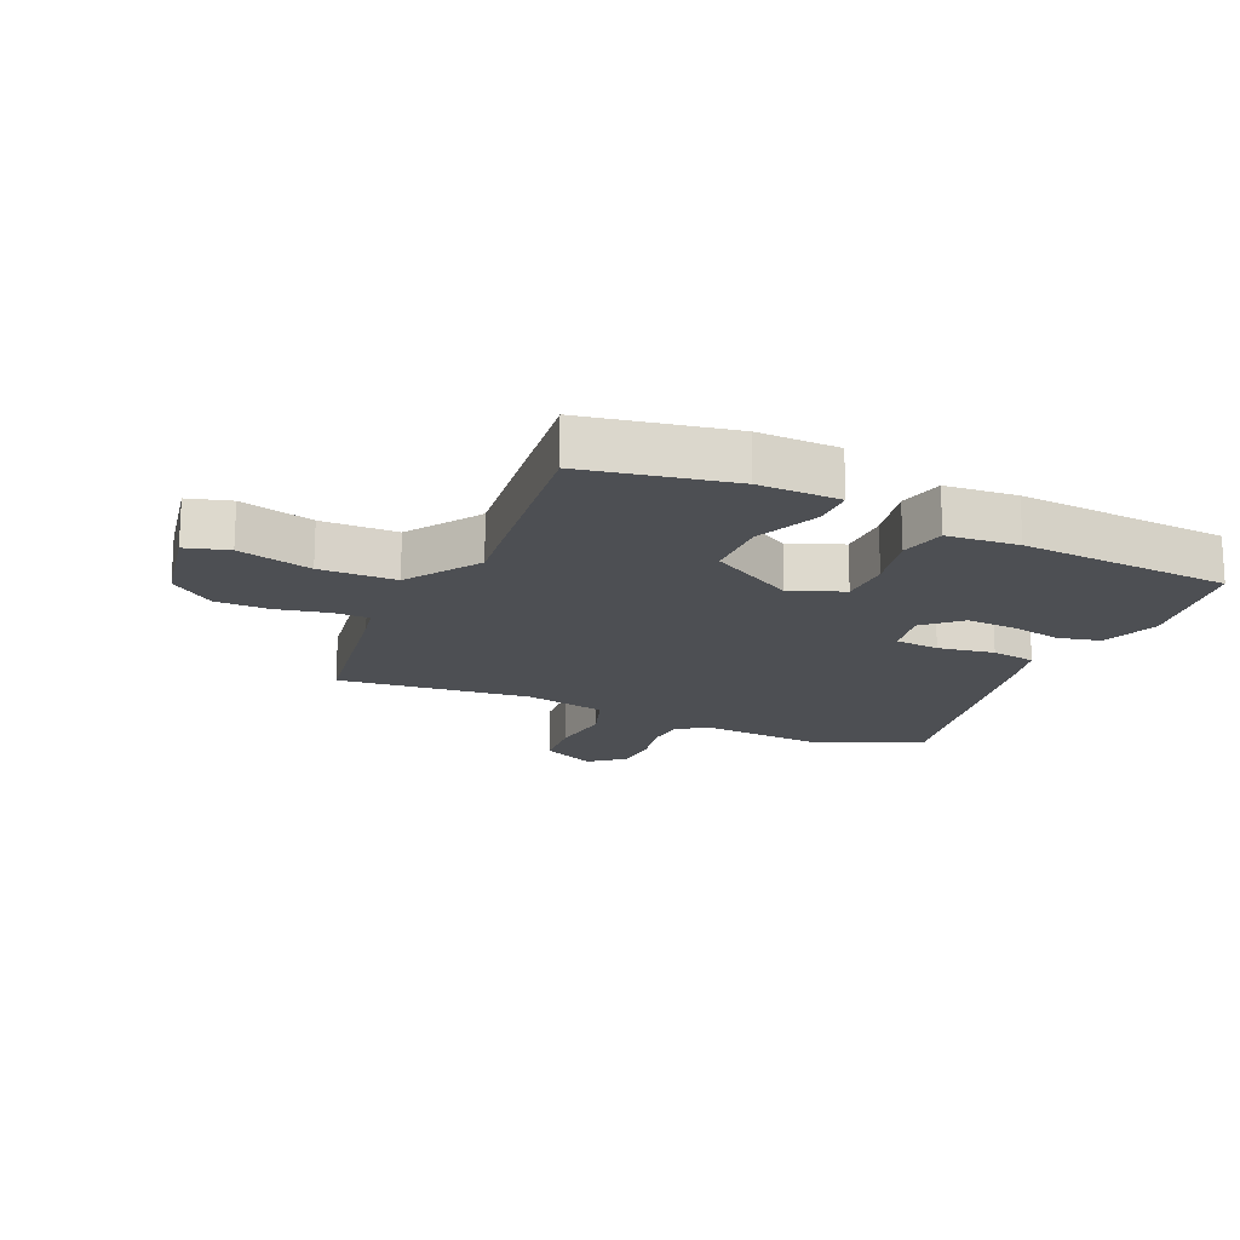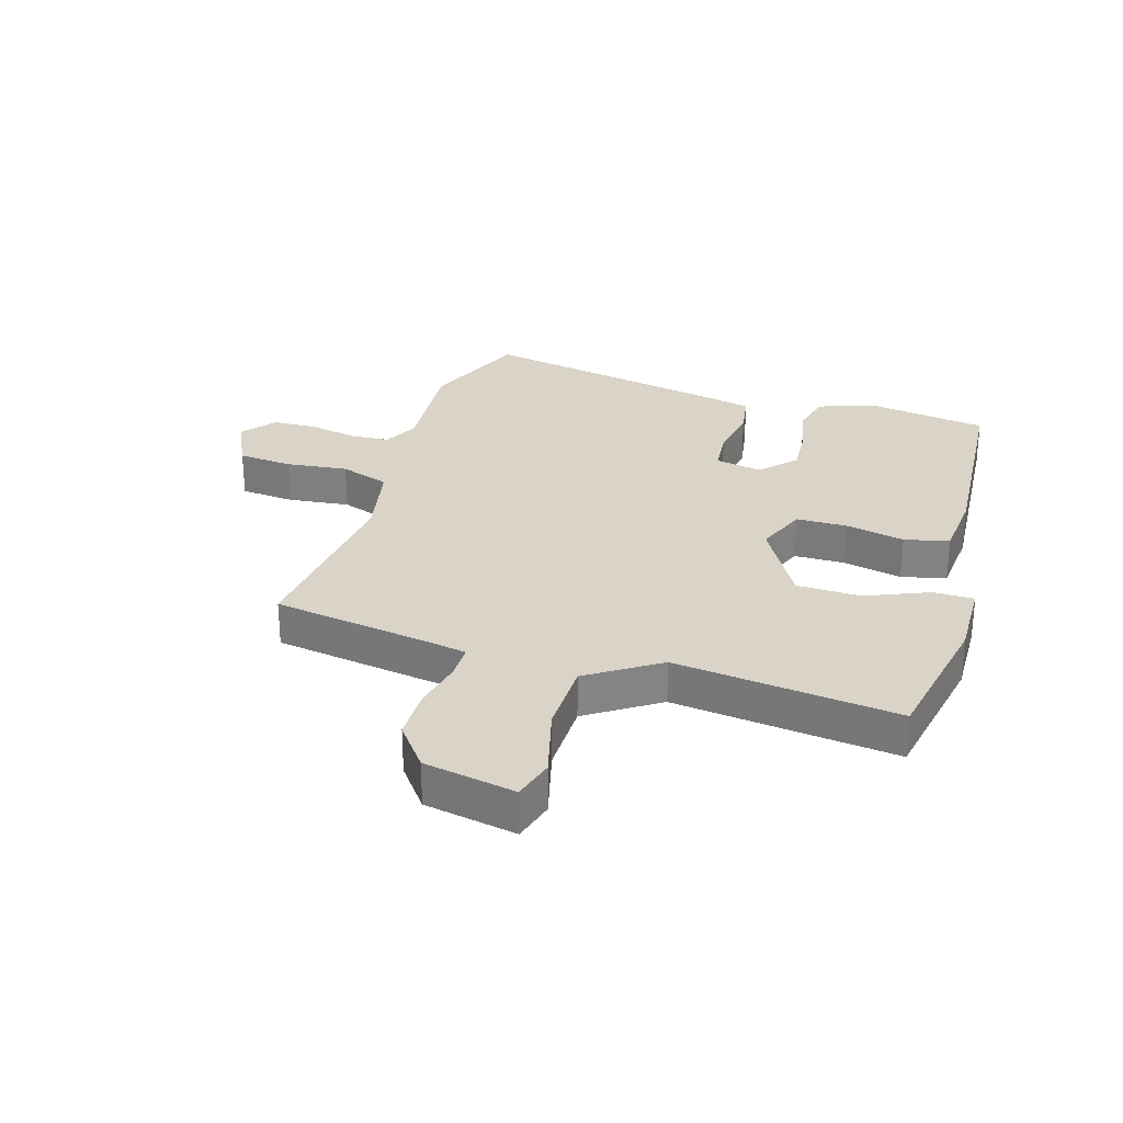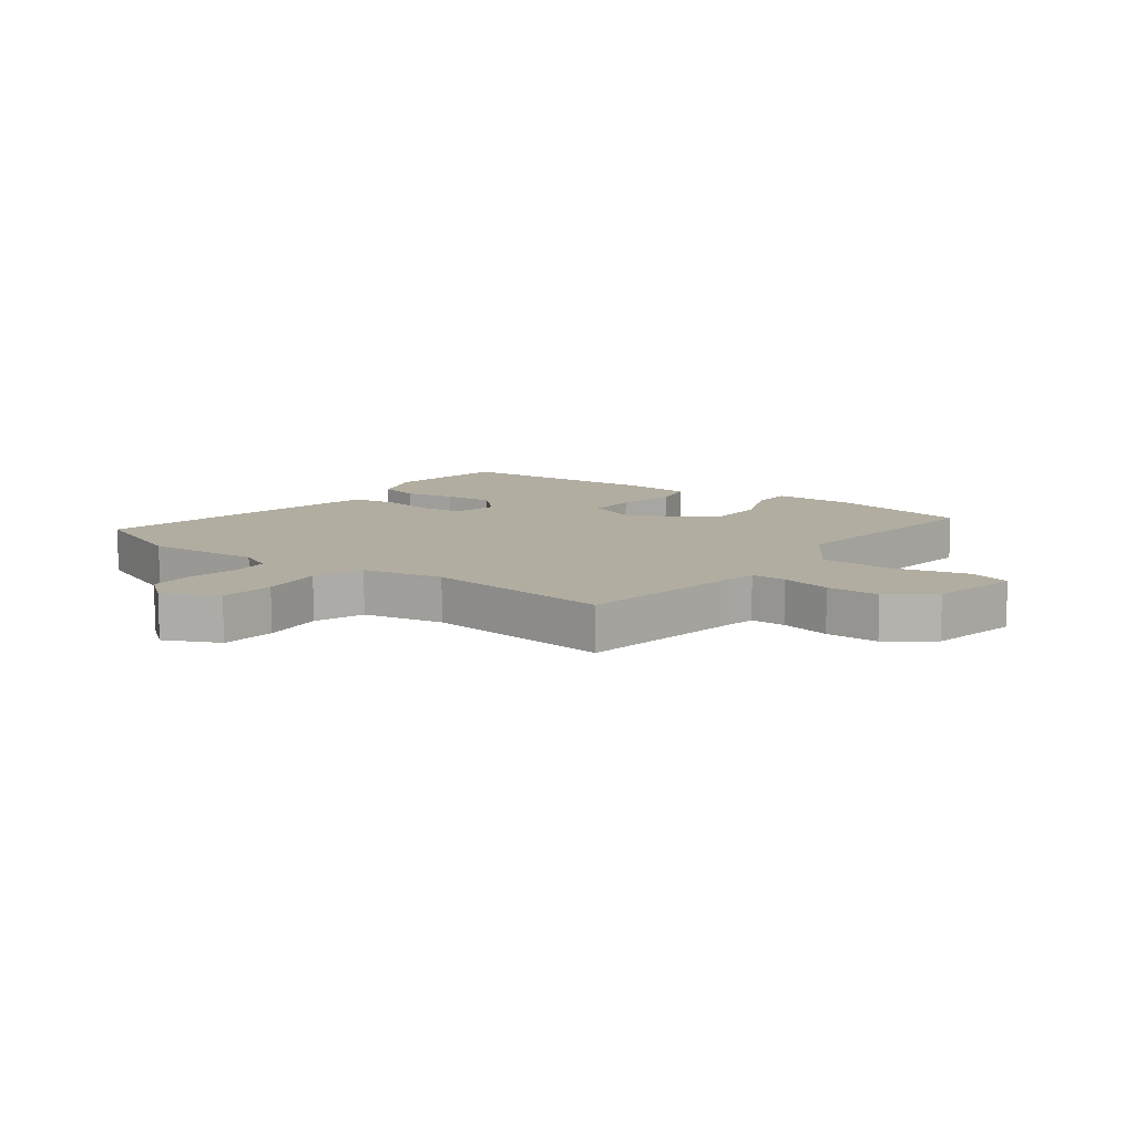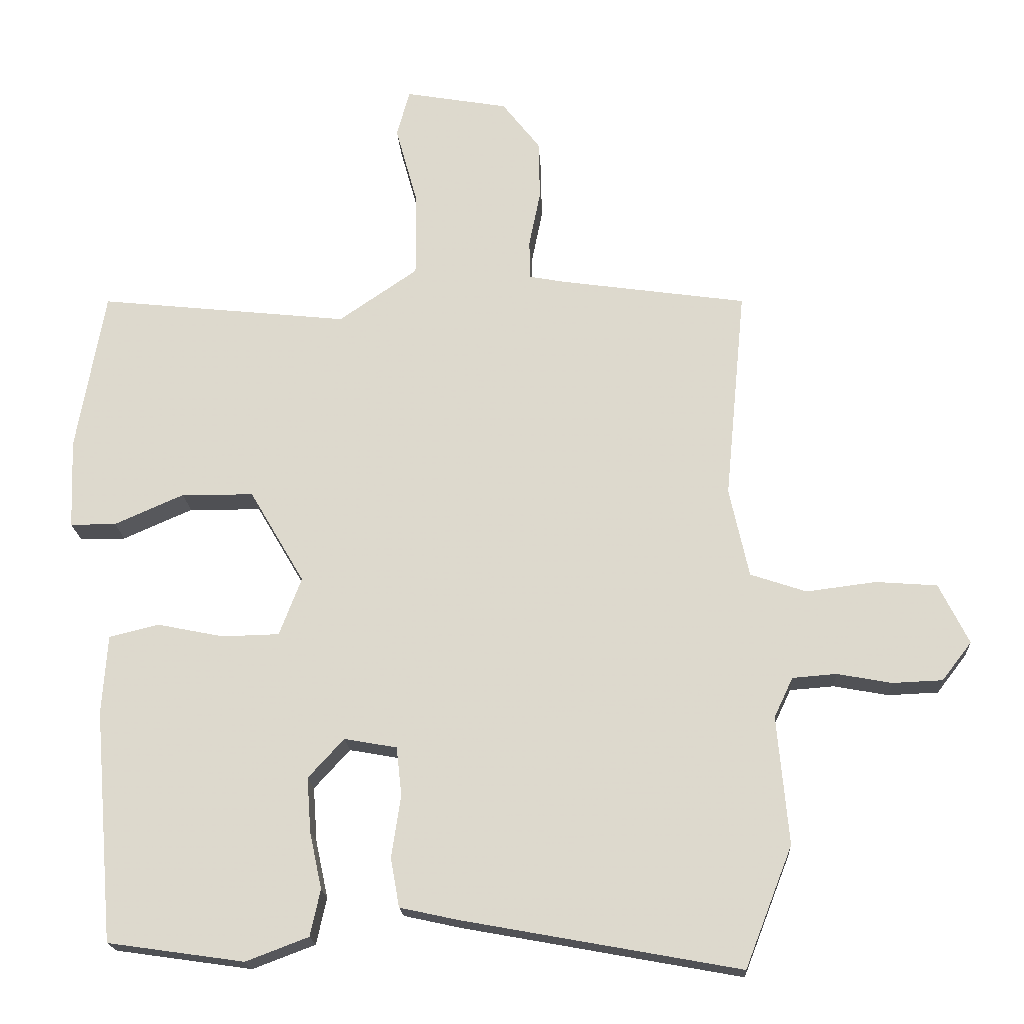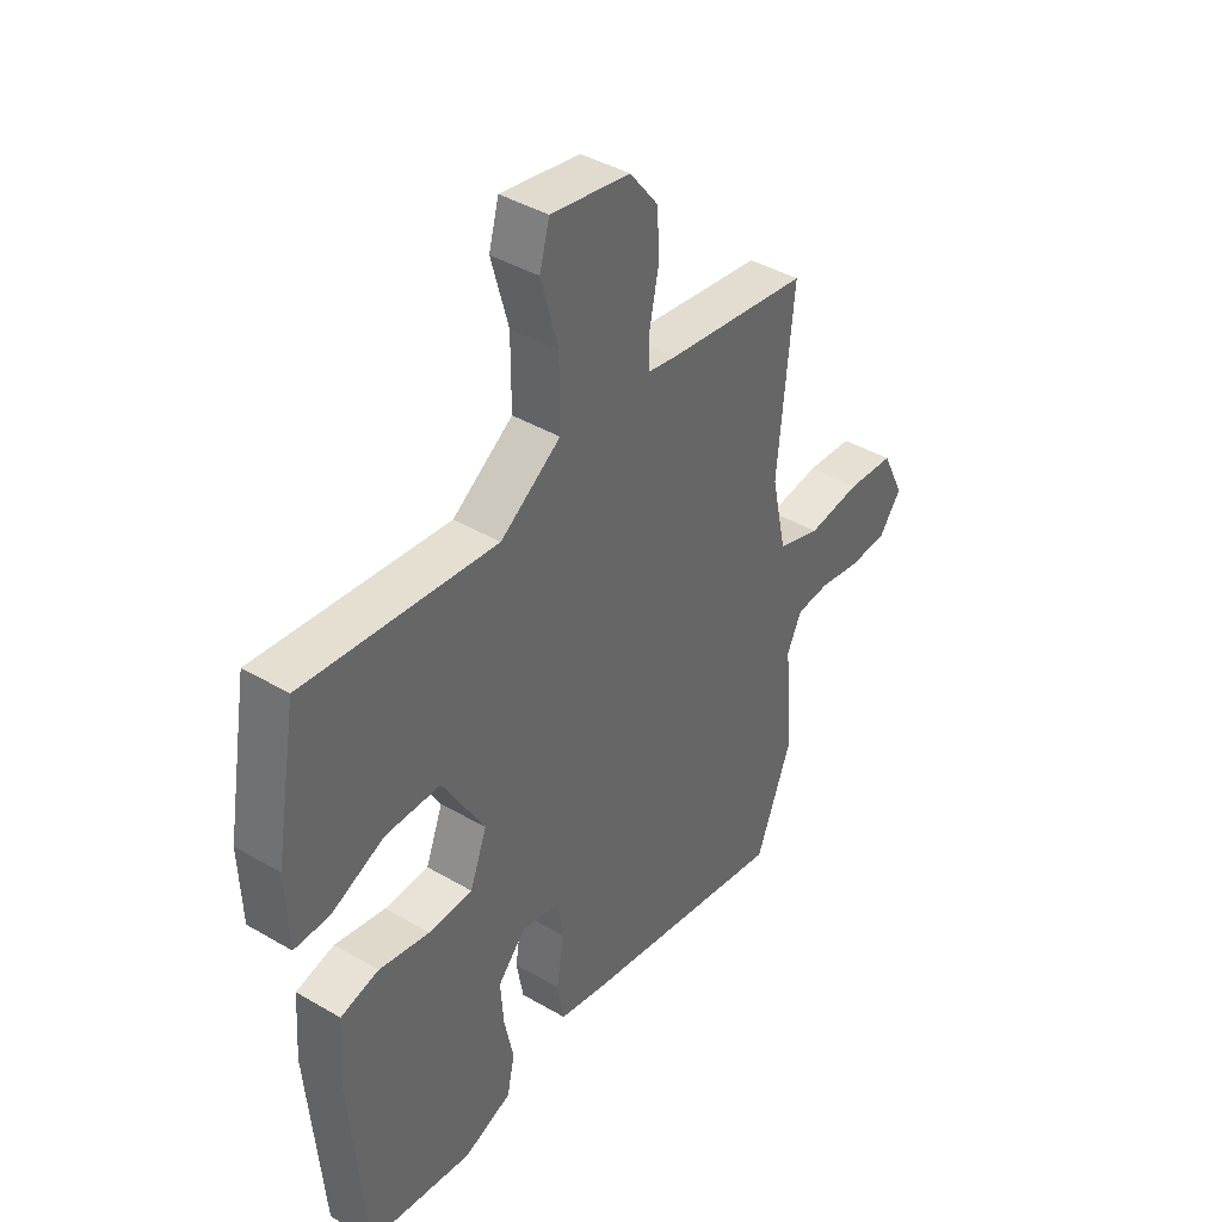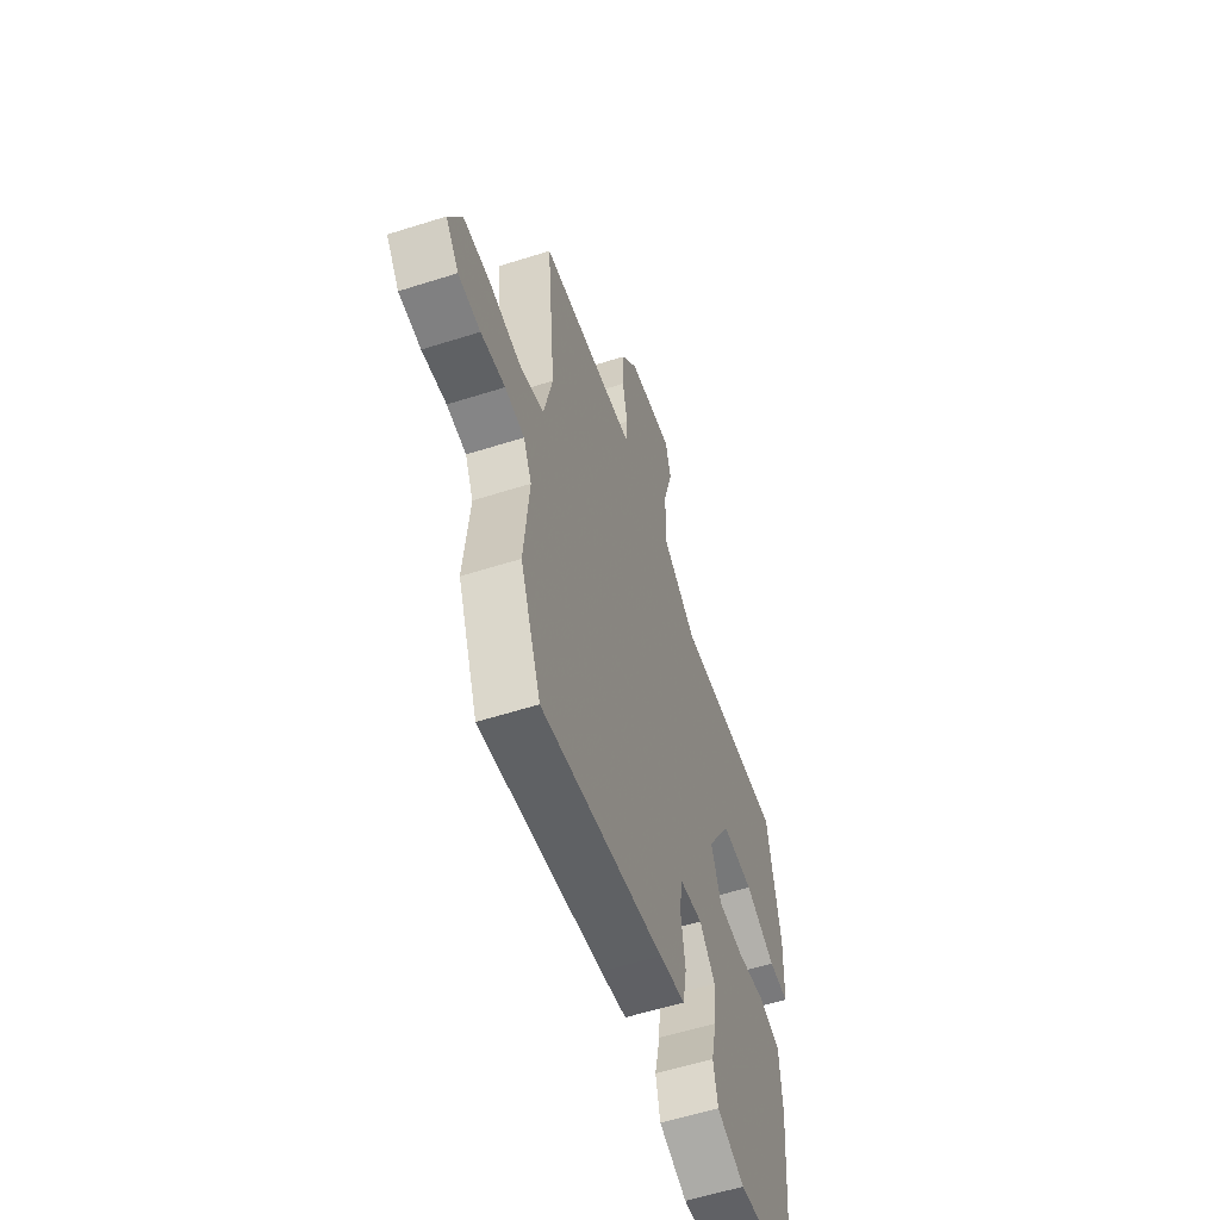
<metadata>
{"format":"obj","ext":"obj","renderer":"f3d","projection":"perspective","resolution":1024,"background":"white","views":[{"elev":-17.5,"azim":66.8,"up":"+Y"},{"elev":28.5,"azim":17.7,"up":"+Y"},{"elev":10.4,"azim":-52.3,"up":"+Y"},{"elev":-19.1,"azim":-176.7,"up":"+Z"},{"elev":41.1,"azim":125.6,"up":"+Z"},{"elev":-57.9,"azim":-71.7,"up":"+Z"}]}
</metadata>
<code>
v -0.476 0.07 -0.561
v -0.546 0.07 -0.382
v -0.529 0.07 -0.192
v -0.557 0.07 -0.133
v -0.622 0.07 -0.128
v -0.703 0.07 -0.143
v -0.777 0.07 -0.14
v -0.821 0.07 -0.083
v -0.777 0.07 0.006
v -0.686 0.07 0.013
v -0.583 0.07 0
v -0.5 0.07 0.028
v -0.471 0.07 0.161
v -0.501 0.07 0.475
v -0.224 0.07 0.515
v -0.171 0.07 0.525
v -0.17 0.07 0.583
v -0.187 0.07 0.667
v -0.185 0.07 0.755
v -0.129 0.07 0.827
v 0.024 0.07 0.854
v 0.043 0.07 0.784
v 0.01 0.07 0.664
v 0.01 0.07 0.54
v 0.127 0.07 0.46
v 0.498 0.07 0.5
v 0.54 0.07 0.26
v 0.535 0.07 0.127
v 0.467 0.07 0.127
v 0.364 0.07 0.172
v 0.257 0.07 0.171
v 0.176 0.07 0.033
v 0.209 0.07 -0.053
v 0.294 0.07 -0.055
v 0.392 0.07 -0.035
v 0.466 0.07 -0.053
v 0.474 0.07 -0.17
v 0.445 0.07 -0.514
v 0.243 0.07 -0.543
v 0.15 0.07 -0.508
v 0.135 0.07 -0.439
v 0.153 0.07 -0.355
v 0.159 0.07 -0.274
v 0.106 0.07 -0.216
v 0.028 0.07 -0.23
v 0.02 0.07 -0.302
v 0.034 0.07 -0.394
v 0.021 0.07 -0.467
v -0.066 0.07 -0.486
v -0.476 0 -0.561
v -0.546 0 -0.382
v -0.529 0 -0.192
v -0.557 0 -0.133
v -0.622 0 -0.128
v -0.703 0 -0.143
v -0.777 0 -0.14
v -0.821 0 -0.083
v -0.777 0 0.006
v -0.686 0 0.013
v -0.583 0 0
v -0.5 0 0.028
v -0.471 0 0.161
v -0.501 0 0.475
v -0.224 0 0.515
v -0.171 0 0.525
v -0.17 0 0.583
v -0.187 0 0.667
v -0.185 0 0.755
v -0.129 0 0.827
v 0.024 0 0.854
v 0.043 0 0.784
v 0.01 0 0.664
v 0.01 0 0.54
v 0.127 0 0.46
v 0.498 0 0.5
v 0.54 0 0.26
v 0.535 0 0.127
v 0.467 0 0.127
v 0.364 0 0.172
v 0.257 0 0.171
v 0.176 0 0.033
v 0.209 0 -0.053
v 0.294 0 -0.055
v 0.392 0 -0.035
v 0.466 0 -0.053
v 0.474 0 -0.17
v 0.445 0 -0.514
v 0.243 0 -0.543
v 0.15 0 -0.508
v 0.135 0 -0.439
v 0.153 0 -0.355
v 0.159 0 -0.274
v 0.106 0 -0.216
v 0.028 0 -0.23
v 0.02 0 -0.302
v 0.034 0 -0.394
v 0.021 0 -0.467
v -0.066 0 -0.486
f 1 2 3
f 49 1 3
f 48 49 3
f 47 48 3
f 46 47 3
f 45 46 3 4
f 44 45 4
f 40 41 42
f 39 40 42
f 38 39 42
f 37 38 42
f 36 37 42
f 35 36 42
f 34 35 42
f 33 34 42 43
f 32 33 43 44
f 28 29 30
f 27 28 30
f 26 27 30
f 25 26 30
f 24 25 30 31
f 21 22 23
f 20 21 23
f 19 20 23
f 18 19 23
f 17 18 23
f 16 17 23 24
f 24 31 32
f 16 24 32
f 15 16 32
f 9 10 11
f 8 9 11
f 7 8 11
f 6 7 11
f 5 6 11
f 4 5 11 12
f 44 4 12
f 15 32 44
f 14 15 44
f 13 14 44
f 12 13 44
f 52 51 50
f 52 50 98
f 52 98 97
f 52 97 96
f 52 96 95
f 53 52 95 94
f 53 94 93
f 91 90 89
f 91 89 88
f 91 88 87
f 91 87 86
f 91 86 85
f 91 85 84
f 91 84 83
f 92 91 83 82
f 93 92 82 81
f 79 78 77
f 79 77 76
f 79 76 75
f 79 75 74
f 80 79 74 73
f 72 71 70
f 72 70 69
f 72 69 68
f 72 68 67
f 72 67 66
f 73 72 66 65
f 81 80 73
f 81 73 65
f 81 65 64
f 60 59 58
f 60 58 57
f 60 57 56
f 60 56 55
f 60 55 54
f 61 60 54 53
f 61 53 93
f 93 81 64
f 93 64 63
f 93 63 62
f 93 62 61
f 1 50 51 2
f 2 51 52 3
f 3 52 53 4
f 4 53 54 5
f 5 54 55 6
f 6 55 56 7
f 7 56 57 8
f 8 57 58 9
f 9 58 59 10
f 10 59 60 11
f 11 60 61 12
f 12 61 62 13
f 13 62 63 14
f 14 63 64 15
f 15 64 65 16
f 16 65 66 17
f 17 66 67 18
f 18 67 68 19
f 19 68 69 20
f 20 69 70 21
f 21 70 71 22
f 22 71 72 23
f 23 72 73 24
f 24 73 74 25
f 25 74 75 26
f 26 75 76 27
f 27 76 77 28
f 28 77 78 29
f 29 78 79 30
f 30 79 80 31
f 31 80 81 32
f 32 81 82 33
f 33 82 83 34
f 34 83 84 35
f 35 84 85 36
f 36 85 86 37
f 37 86 87 38
f 38 87 88 39
f 39 88 89 40
f 40 89 90 41
f 41 90 91 42
f 42 91 92 43
f 43 92 93 44
f 44 93 94 45
f 45 94 95 46
f 46 95 96 47
f 47 96 97 48
f 48 97 98 49
f 49 98 50 1

</code>
